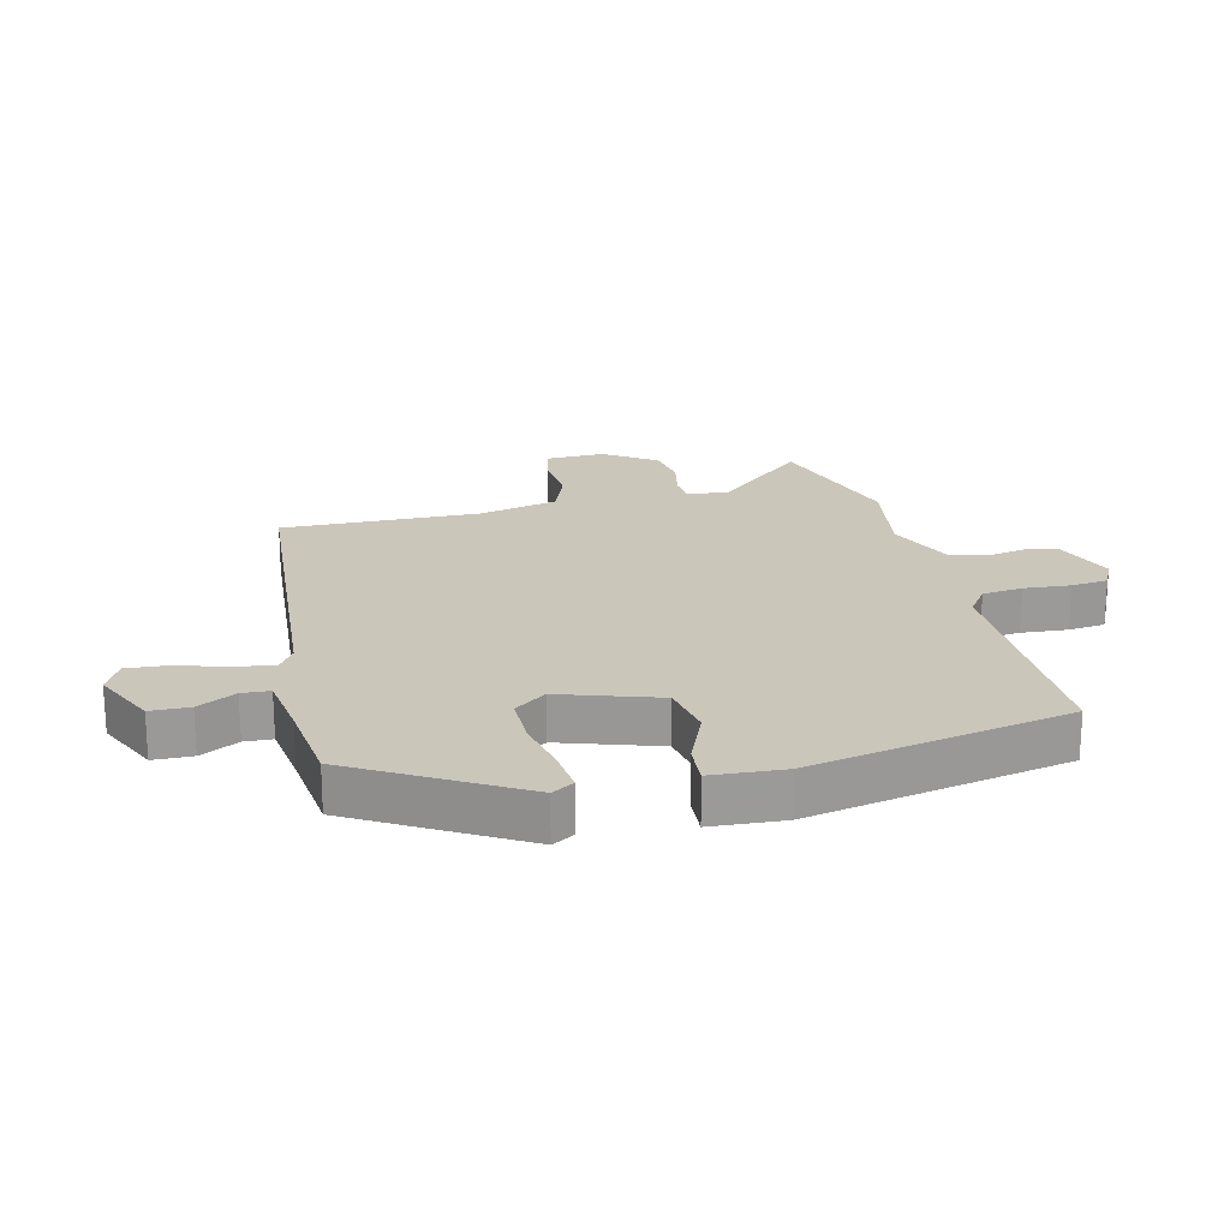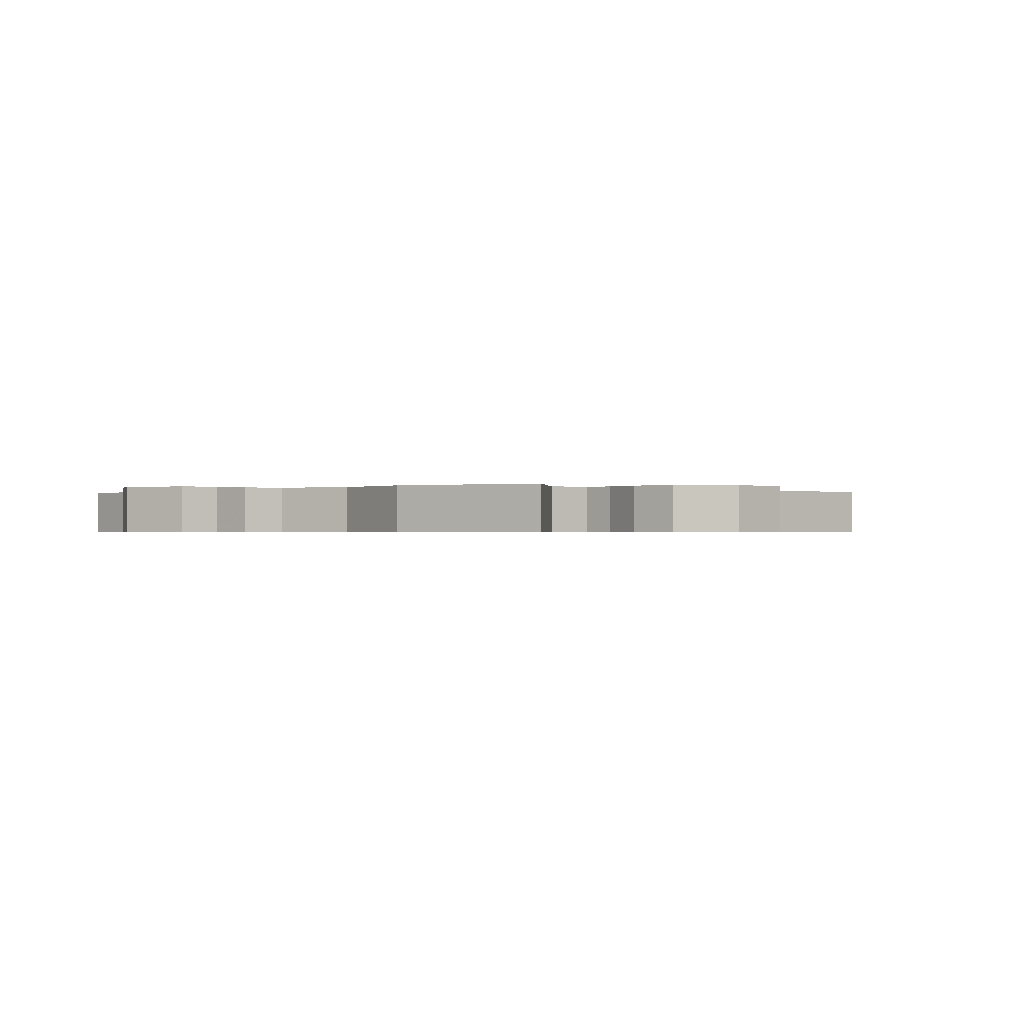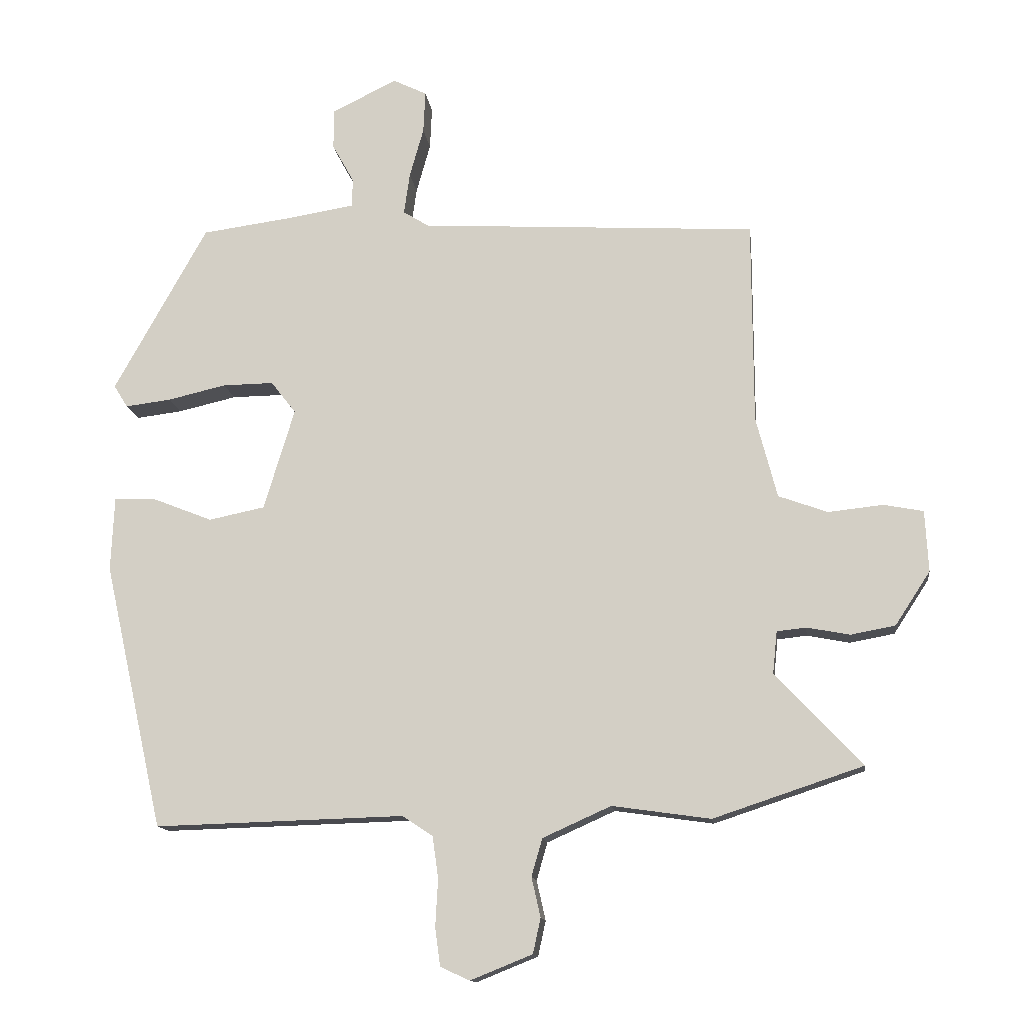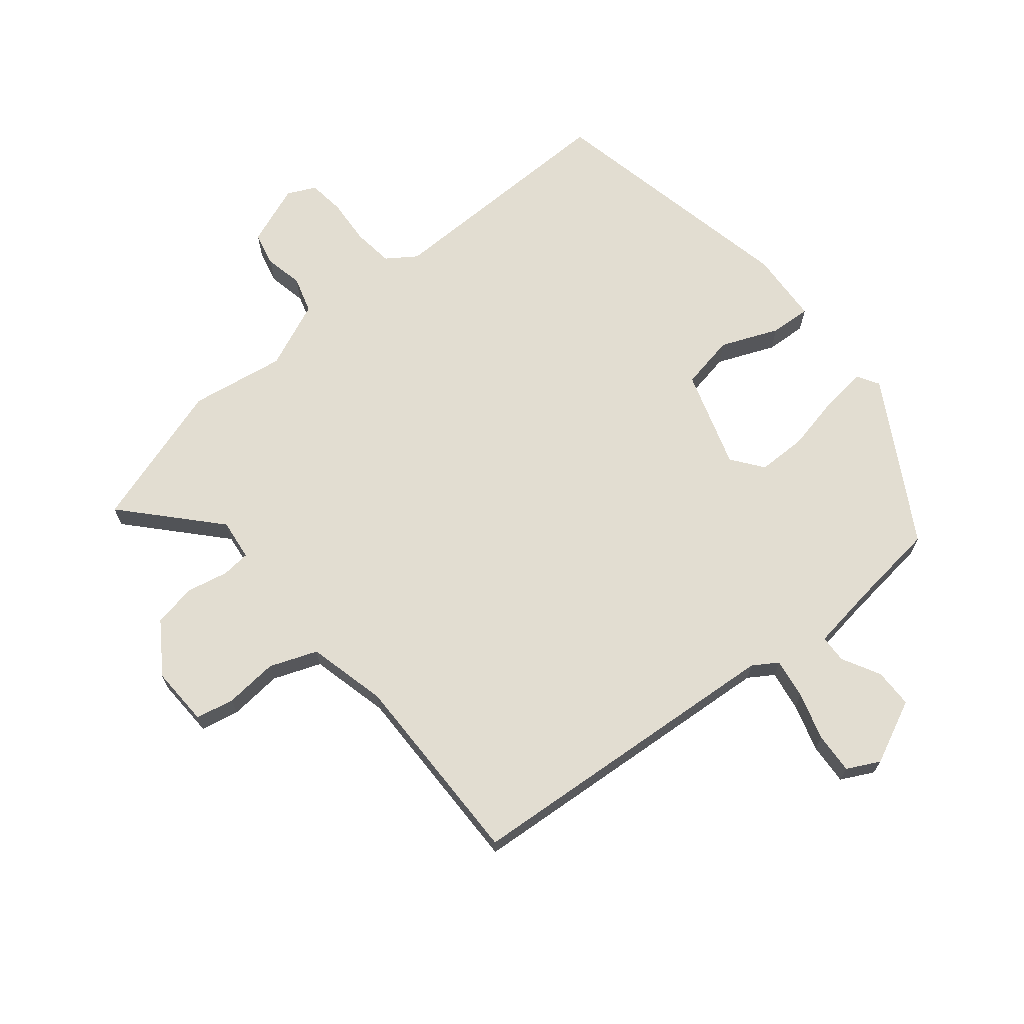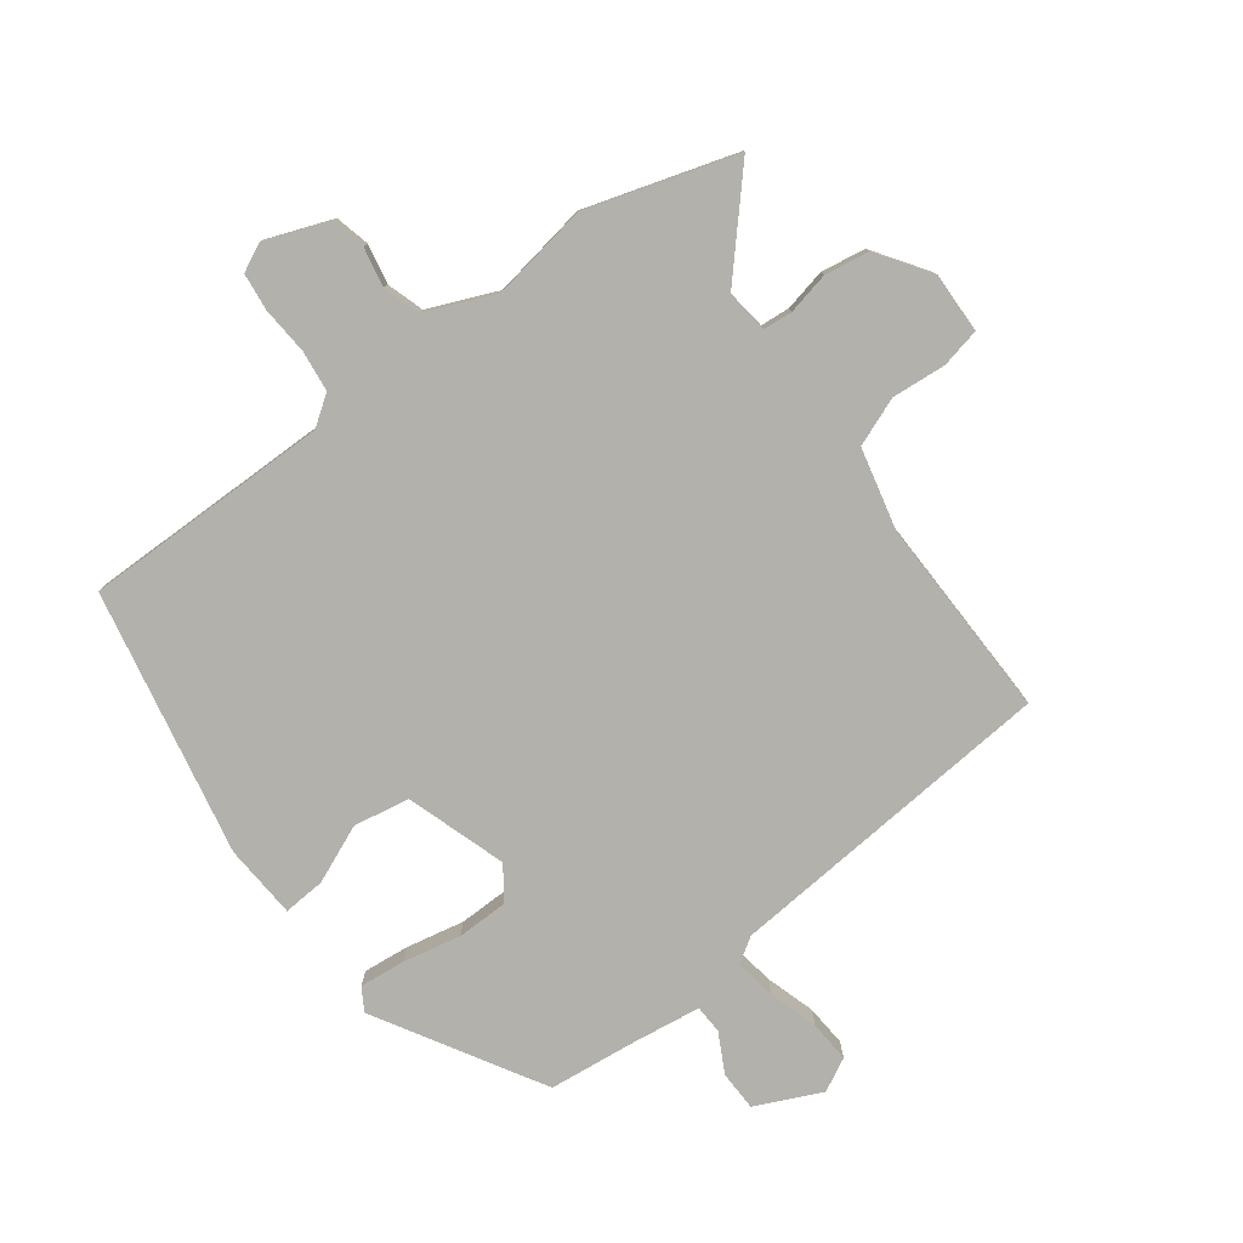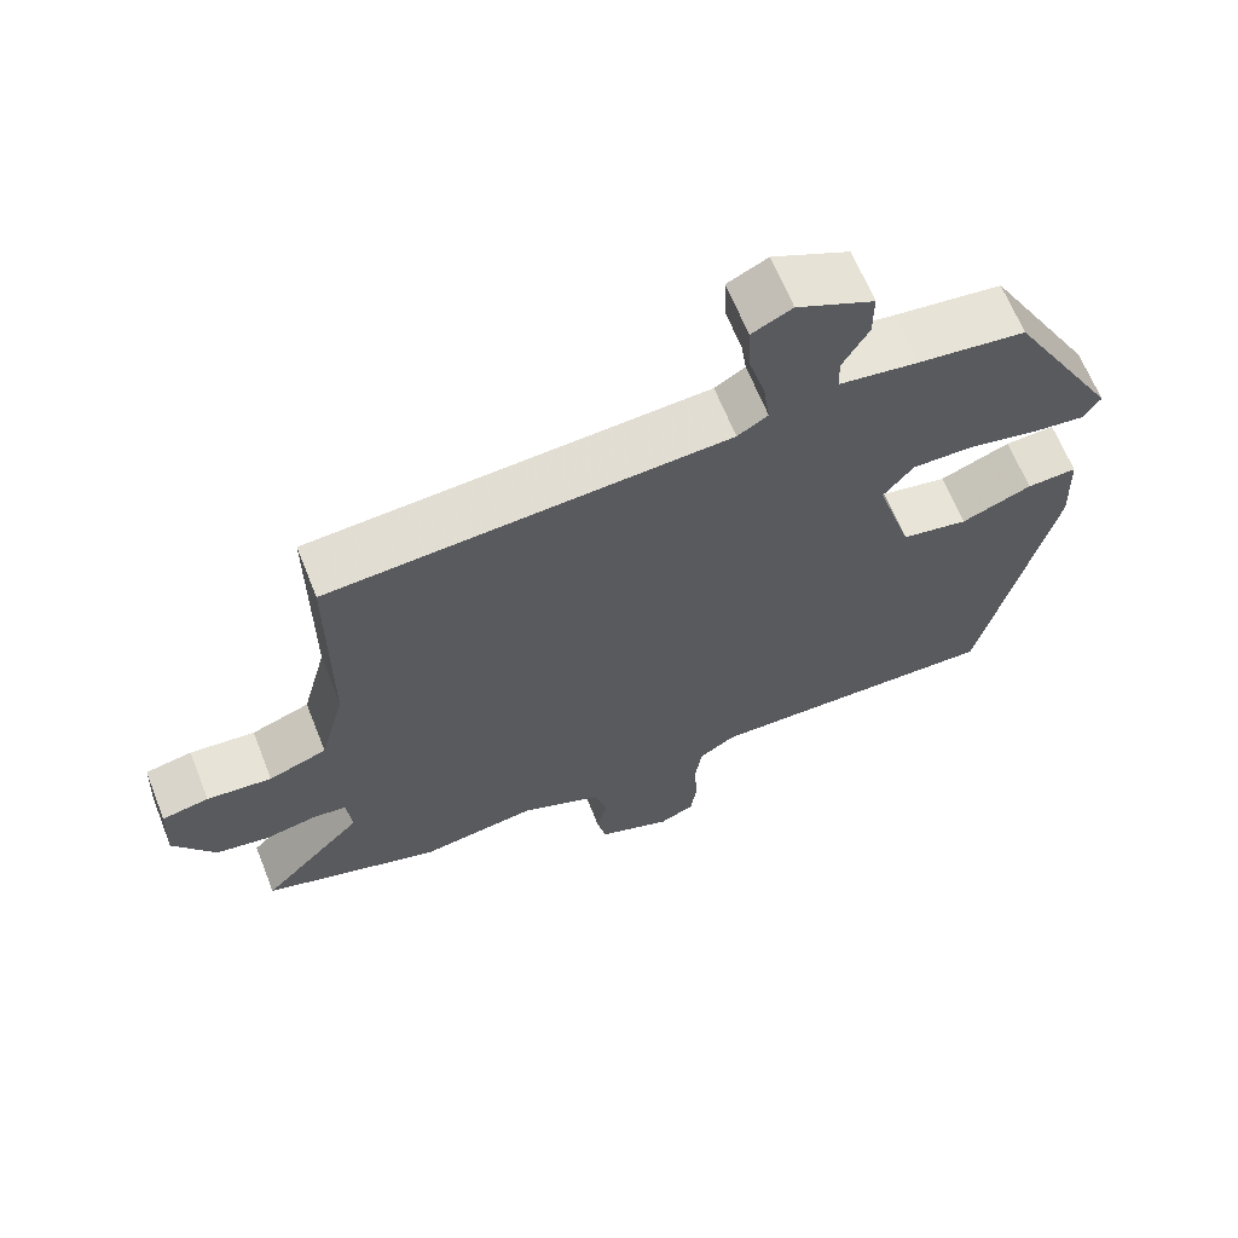
<metadata>
{"format":"obj","ext":"obj","renderer":"f3d","projection":"perspective","resolution":1024,"background":"white","views":[{"elev":21.1,"azim":77.6,"up":"+Y"},{"elev":-0.5,"azim":-131.1,"up":"+Y"},{"elev":-13.5,"azim":-172.8,"up":"+Z"},{"elev":68.4,"azim":-38.4,"up":"+Y"},{"elev":-79.1,"azim":-142.0,"up":"+Y"},{"elev":65.5,"azim":-21.7,"up":"+Z"}]}
</metadata>
<code>
v 0.44 0.07 -0.523
v 0.049 0.07 -0.512
v 0.001 0.07 -0.544
v -0.008 0.07 -0.609
v -0.004 0.07 -0.684
v -0.012 0.07 -0.743
v -0.058 0.07 -0.764
v -0.155 0.07 -0.725
v -0.167 0.07 -0.67
v -0.153 0.07 -0.608
v -0.17 0.07 -0.549
v -0.277 0.07 -0.501
v -0.431 0.07 -0.523
v -0.666 0.07 -0.445
v -0.53 0.07 -0.301
v -0.537 0.07 -0.234
v -0.583 0.07 -0.229
v -0.65 0.07 -0.242
v -0.72 0.07 -0.229
v -0.775 0.07 -0.145
v -0.77 0.07 -0.049
v -0.708 0.07 -0.037
v -0.622 0.07 -0.046
v -0.545 0.07 -0.018
v -0.512 0.07 0.109
v -0.511 0.07 0.428
v 0.017 0.07 0.459
v 0.057 0.07 0.484
v 0.048 0.07 0.549
v 0.026 0.07 0.627
v 0.023 0.07 0.693
v 0.076 0.07 0.719
v 0.178 0.07 0.669
v 0.178 0.07 0.606
v 0.144 0.07 0.545
v 0.145 0.07 0.5
v 0.251 0.07 0.483
v 0.392 0.07 0.464
v 0.538 0.07 0.202
v 0.516 0.07 0.167
v 0.444 0.07 0.176
v 0.353 0.07 0.197
v 0.273 0.07 0.198
v 0.234 0.07 0.148
v 0.282 0.07 -0.011
v 0.37 0.07 -0.029
v 0.463 0.07 0.008
v 0.529 0.07 0.011
v 0.534 0.07 -0.106
v 0.44 0 -0.523
v 0.049 0 -0.512
v 0.001 0 -0.544
v -0.008 0 -0.609
v -0.004 0 -0.684
v -0.012 0 -0.743
v -0.058 0 -0.764
v -0.155 0 -0.725
v -0.167 0 -0.67
v -0.153 0 -0.608
v -0.17 0 -0.549
v -0.277 0 -0.501
v -0.431 0 -0.523
v -0.666 0 -0.445
v -0.53 0 -0.301
v -0.537 0 -0.234
v -0.583 0 -0.229
v -0.65 0 -0.242
v -0.72 0 -0.229
v -0.775 0 -0.145
v -0.77 0 -0.049
v -0.708 0 -0.037
v -0.622 0 -0.046
v -0.545 0 -0.018
v -0.512 0 0.109
v -0.511 0 0.428
v 0.017 0 0.459
v 0.057 0 0.484
v 0.048 0 0.549
v 0.026 0 0.627
v 0.023 0 0.693
v 0.076 0 0.719
v 0.178 0 0.669
v 0.178 0 0.606
v 0.144 0 0.545
v 0.145 0 0.5
v 0.251 0 0.483
v 0.392 0 0.464
v 0.538 0 0.202
v 0.516 0 0.167
v 0.444 0 0.176
v 0.353 0 0.197
v 0.273 0 0.198
v 0.234 0 0.148
v 0.282 0 -0.011
v 0.37 0 -0.029
v 0.463 0 0.008
v 0.529 0 0.011
v 0.534 0 -0.106
f 49 1 2
f 48 49 2
f 47 48 2
f 46 47 2
f 45 46 2 3
f 44 45 3
f 40 41 42
f 39 40 42
f 38 39 42
f 37 38 42
f 36 37 42 43
f 33 34 35
f 32 33 35
f 31 32 35
f 30 31 35
f 29 30 35
f 28 29 35 36
f 36 43 44
f 28 36 44
f 27 28 44
f 21 22 23
f 20 21 23
f 19 20 23
f 18 19 23
f 17 18 23
f 16 17 23 24
f 15 16 24 25
f 12 13 14 15
f 11 12 15 25
f 8 9 10
f 7 8 10
f 6 7 10
f 5 6 10
f 4 5 10
f 3 4 10 11
f 26 27 44
f 25 26 44
f 11 25 44
f 3 11 44
f 51 50 98
f 51 98 97
f 51 97 96
f 51 96 95
f 52 51 95 94
f 52 94 93
f 91 90 89
f 91 89 88
f 91 88 87
f 91 87 86
f 92 91 86 85
f 84 83 82
f 84 82 81
f 84 81 80
f 84 80 79
f 84 79 78
f 85 84 78 77
f 93 92 85
f 93 85 77
f 93 77 76
f 72 71 70
f 72 70 69
f 72 69 68
f 72 68 67
f 72 67 66
f 73 72 66 65
f 74 73 65 64
f 64 63 62 61
f 74 64 61 60
f 59 58 57
f 59 57 56
f 59 56 55
f 59 55 54
f 59 54 53
f 60 59 53 52
f 93 76 75
f 93 75 74
f 93 74 60
f 93 60 52
f 1 50 51 2
f 2 51 52 3
f 3 52 53 4
f 4 53 54 5
f 5 54 55 6
f 6 55 56 7
f 7 56 57 8
f 8 57 58 9
f 9 58 59 10
f 10 59 60 11
f 11 60 61 12
f 12 61 62 13
f 13 62 63 14
f 14 63 64 15
f 15 64 65 16
f 16 65 66 17
f 17 66 67 18
f 18 67 68 19
f 19 68 69 20
f 20 69 70 21
f 21 70 71 22
f 22 71 72 23
f 23 72 73 24
f 24 73 74 25
f 25 74 75 26
f 26 75 76 27
f 27 76 77 28
f 28 77 78 29
f 29 78 79 30
f 30 79 80 31
f 31 80 81 32
f 32 81 82 33
f 33 82 83 34
f 34 83 84 35
f 35 84 85 36
f 36 85 86 37
f 37 86 87 38
f 38 87 88 39
f 39 88 89 40
f 40 89 90 41
f 41 90 91 42
f 42 91 92 43
f 43 92 93 44
f 44 93 94 45
f 45 94 95 46
f 46 95 96 47
f 47 96 97 48
f 48 97 98 49
f 49 98 50 1

</code>
